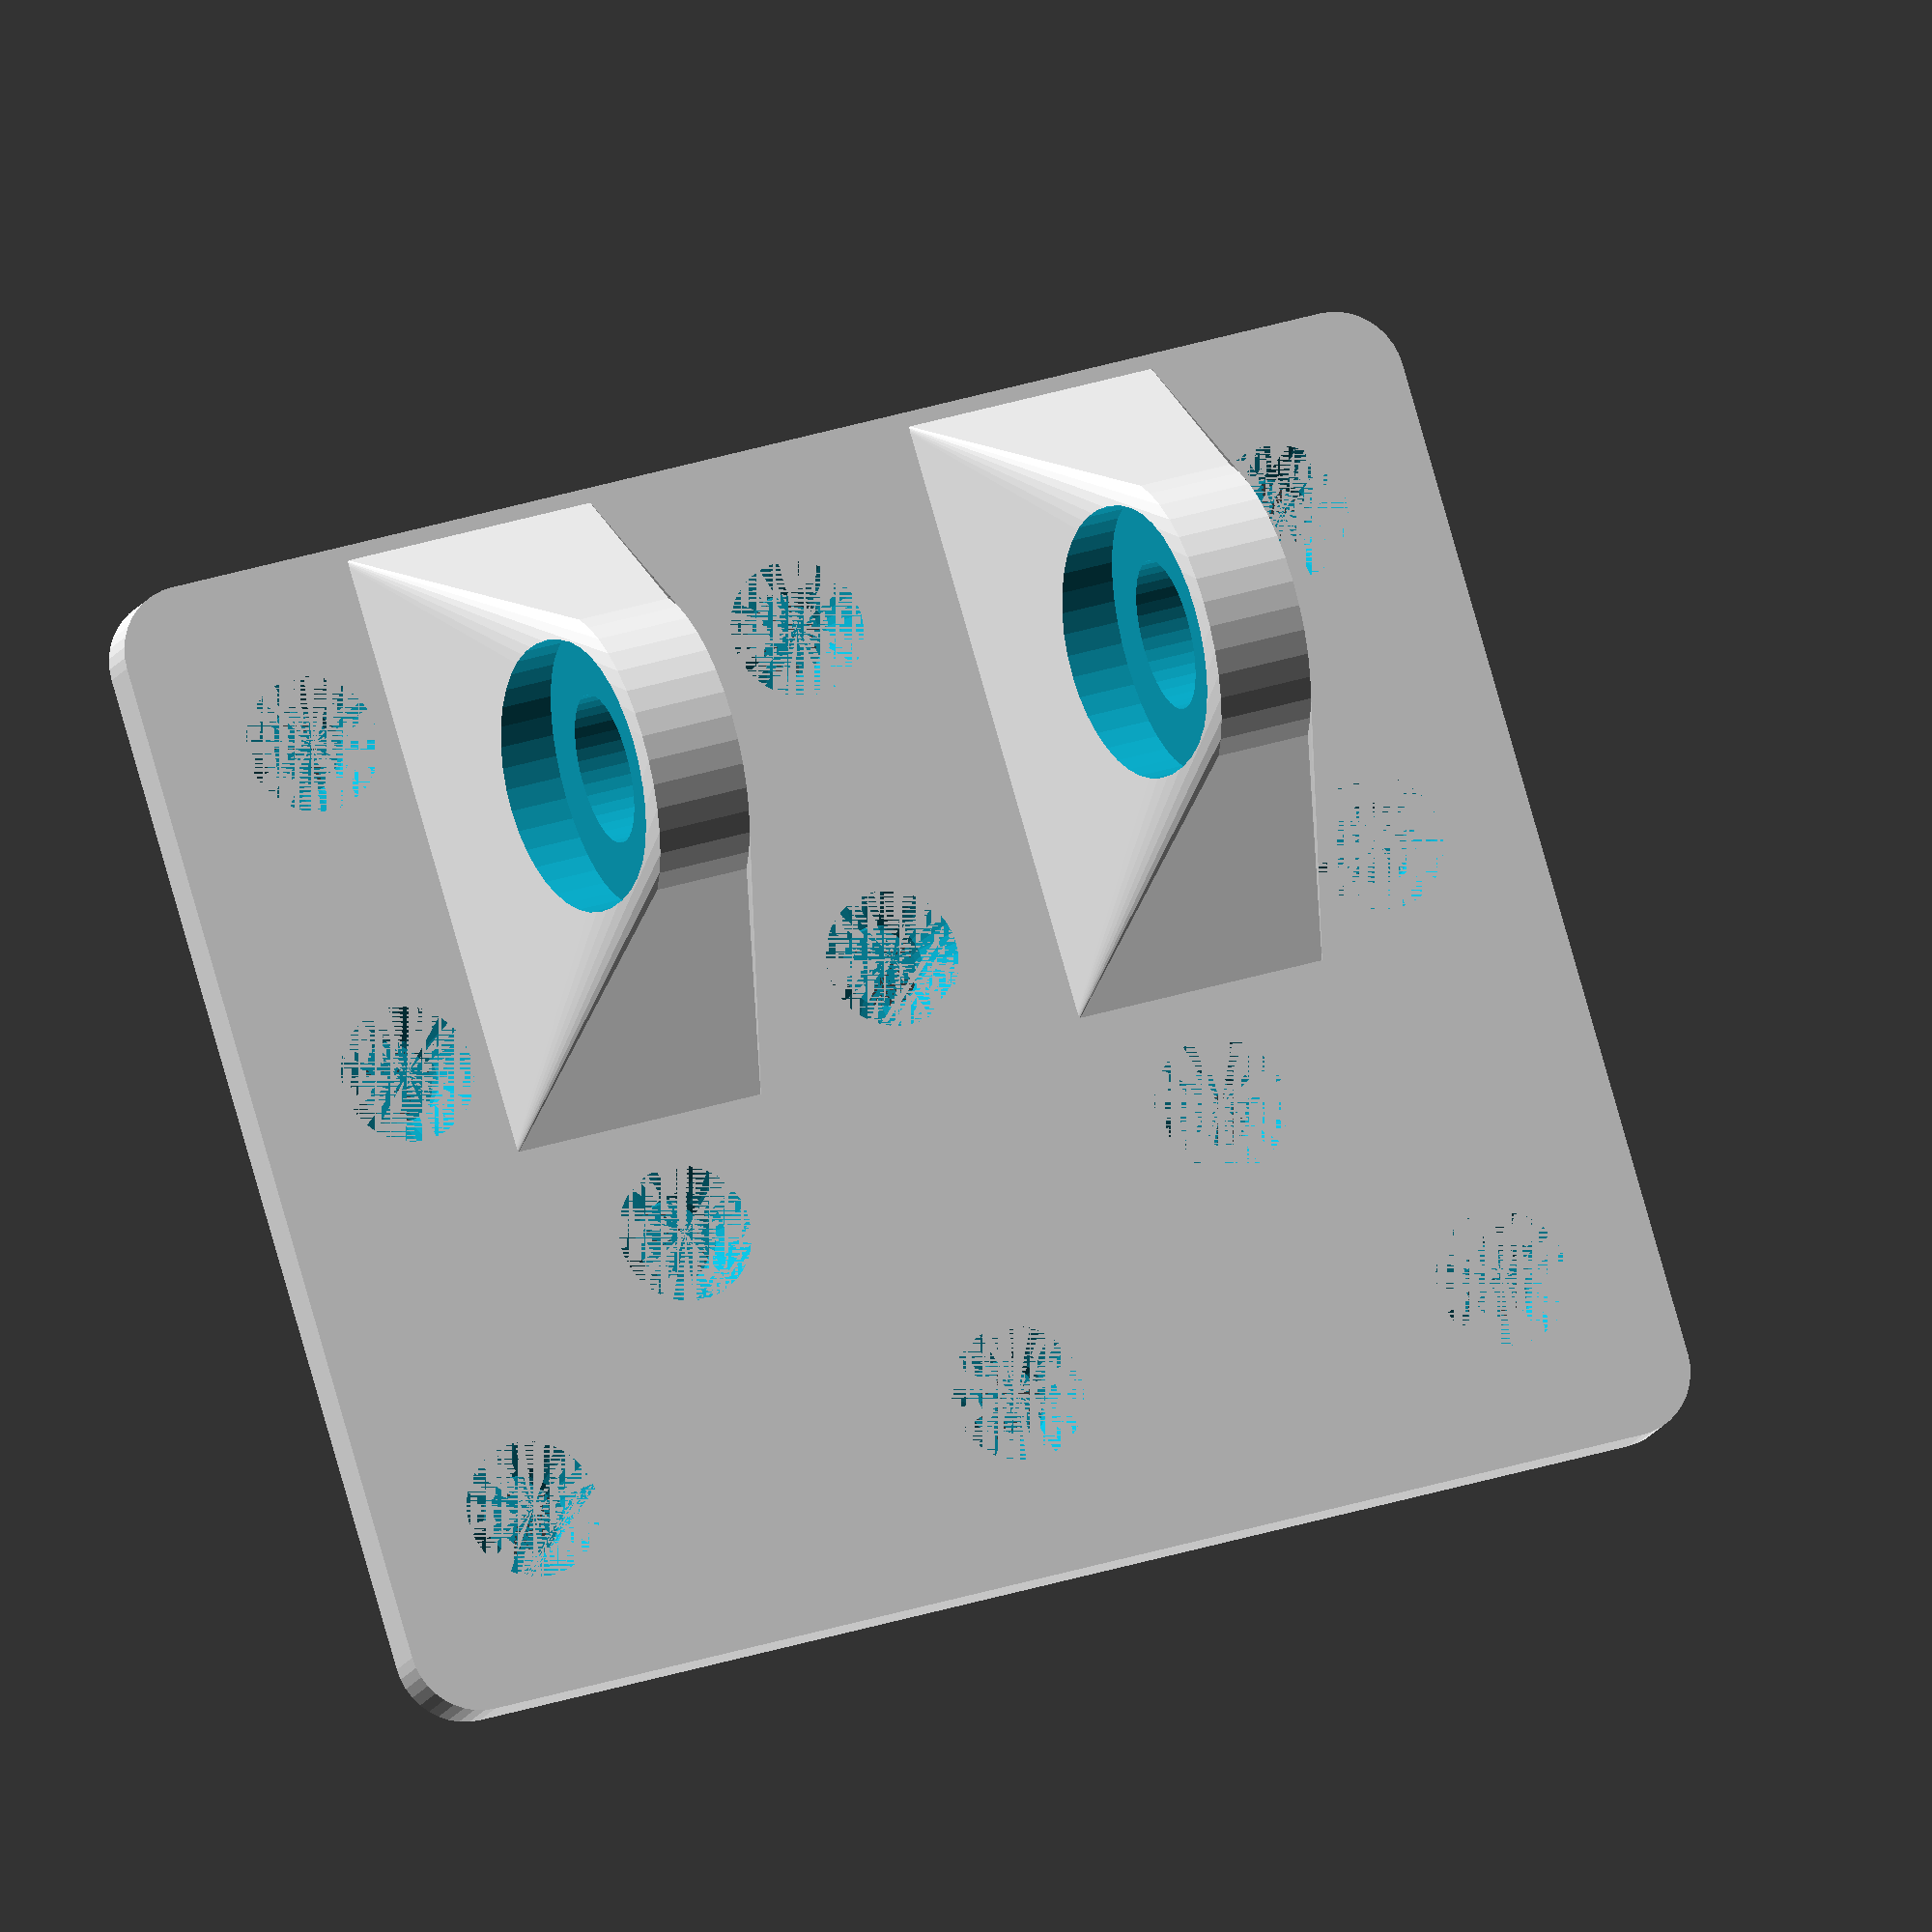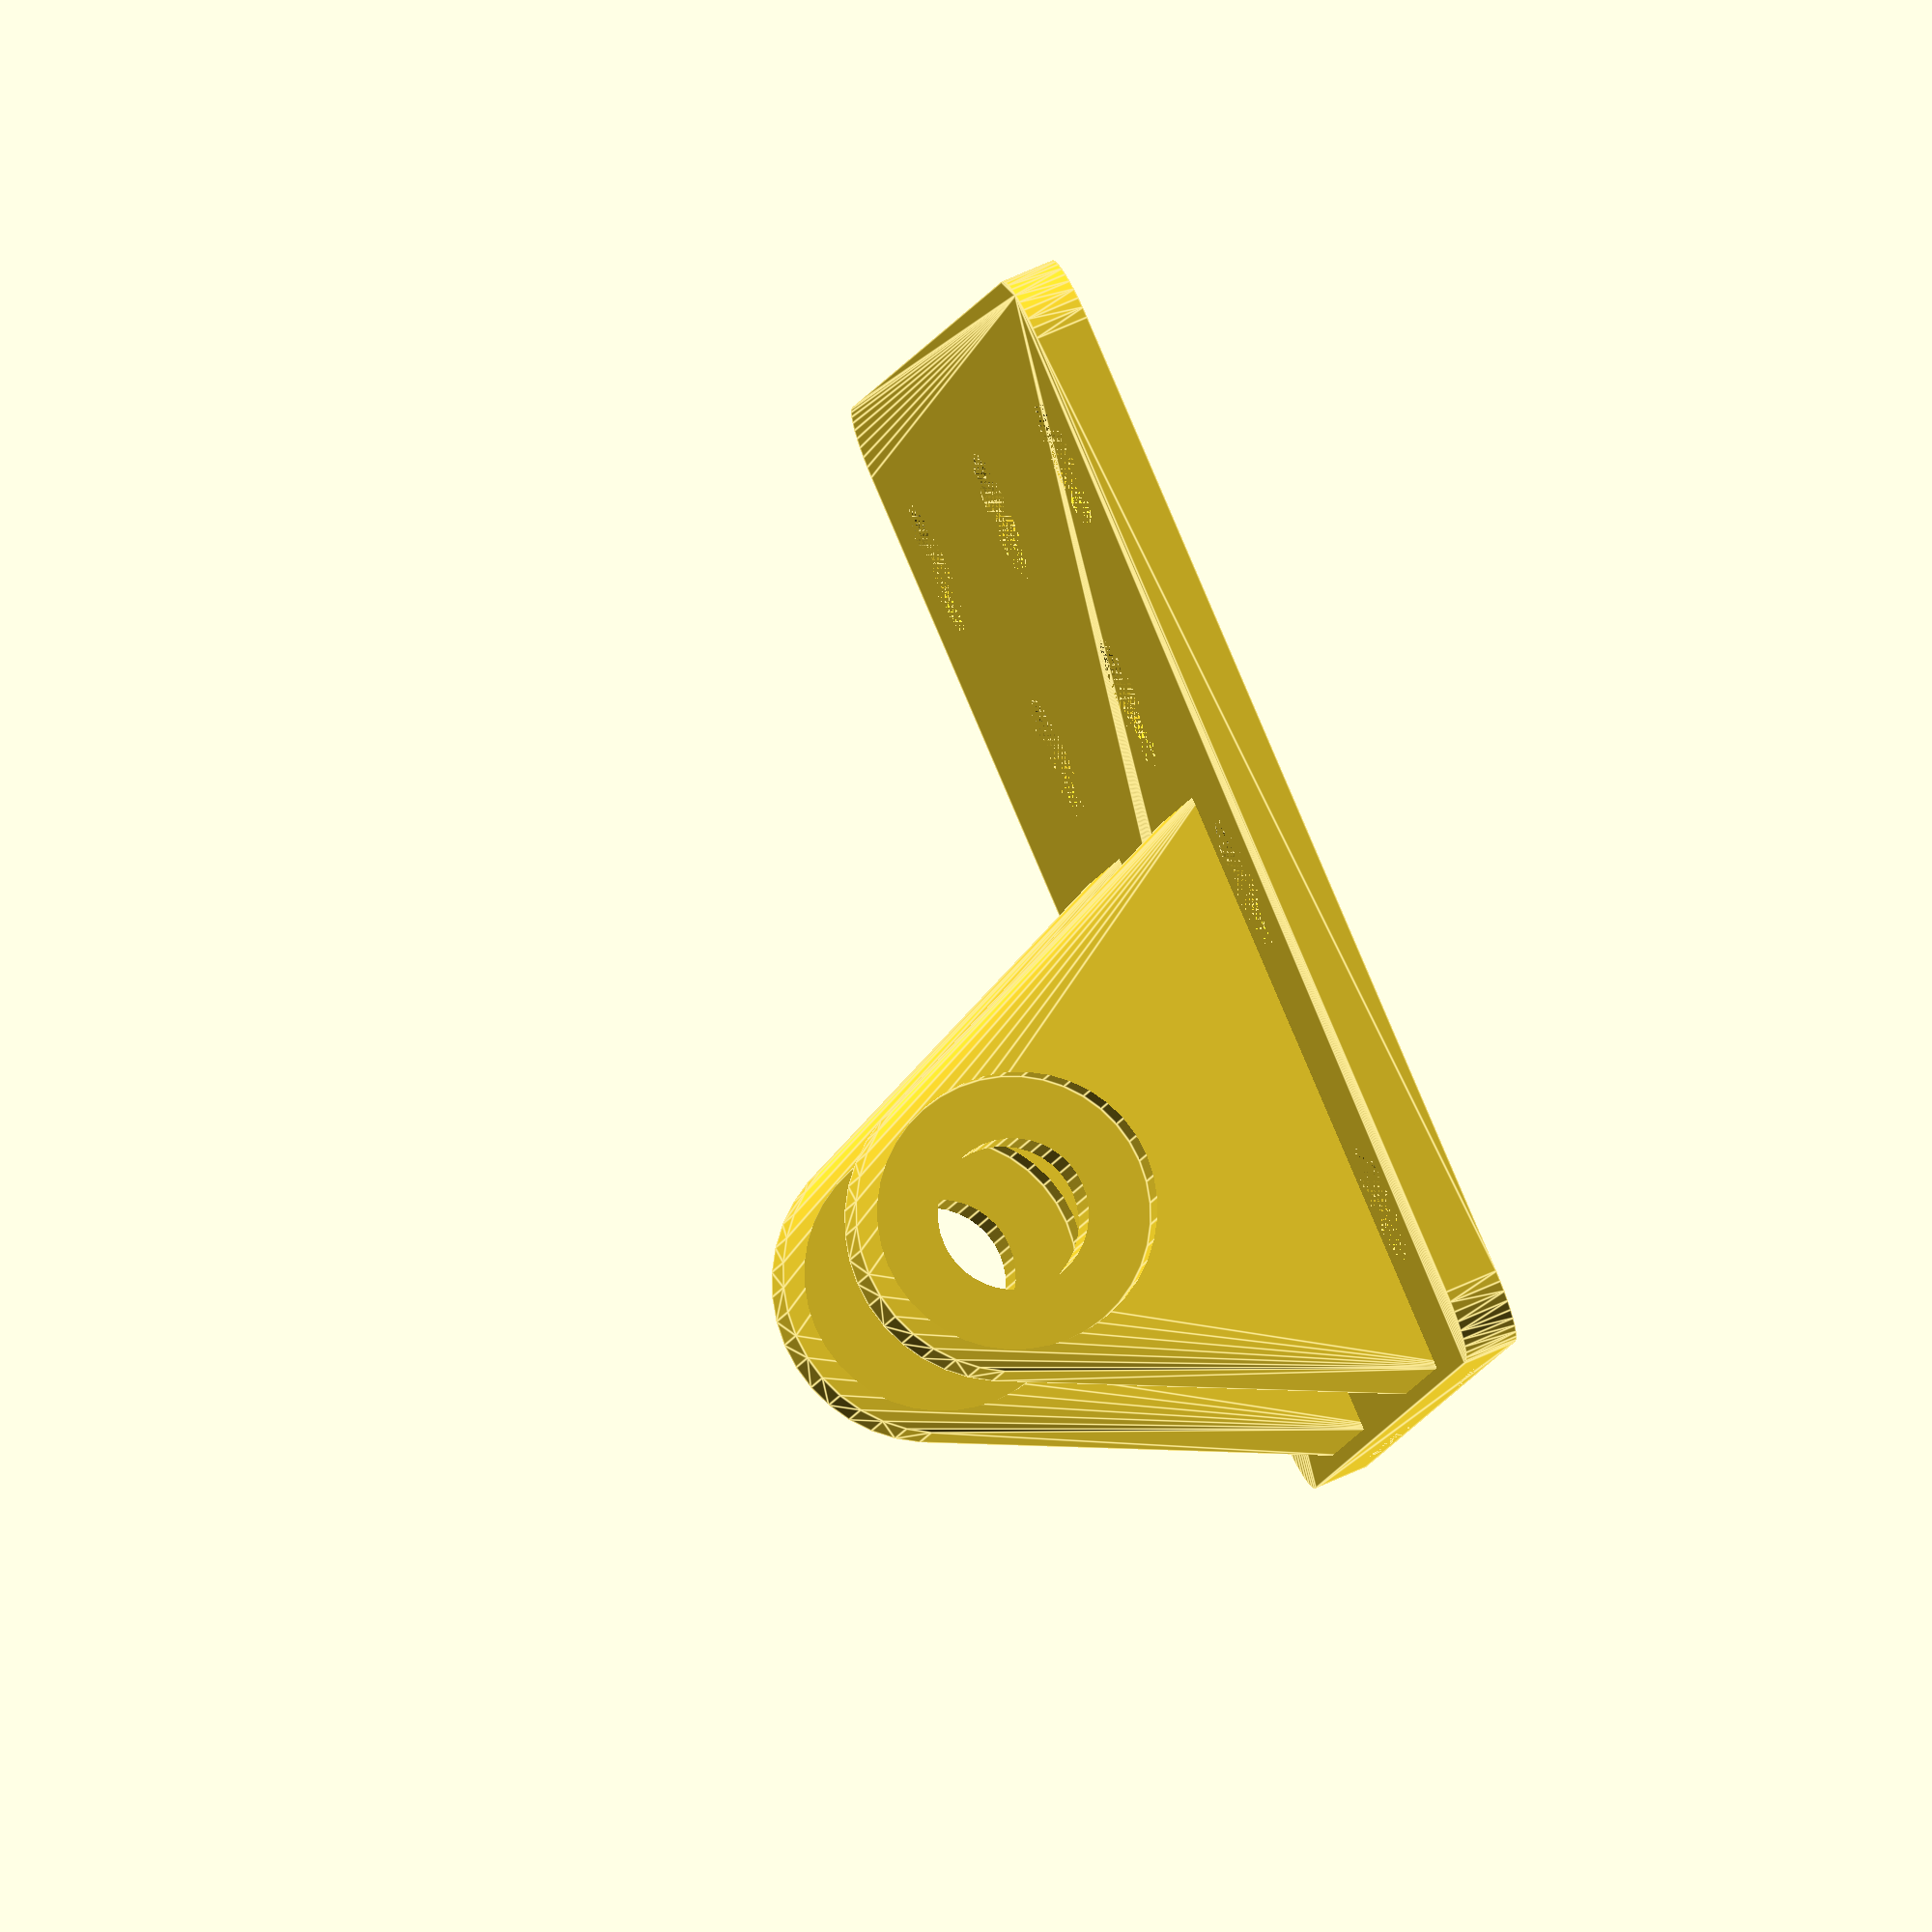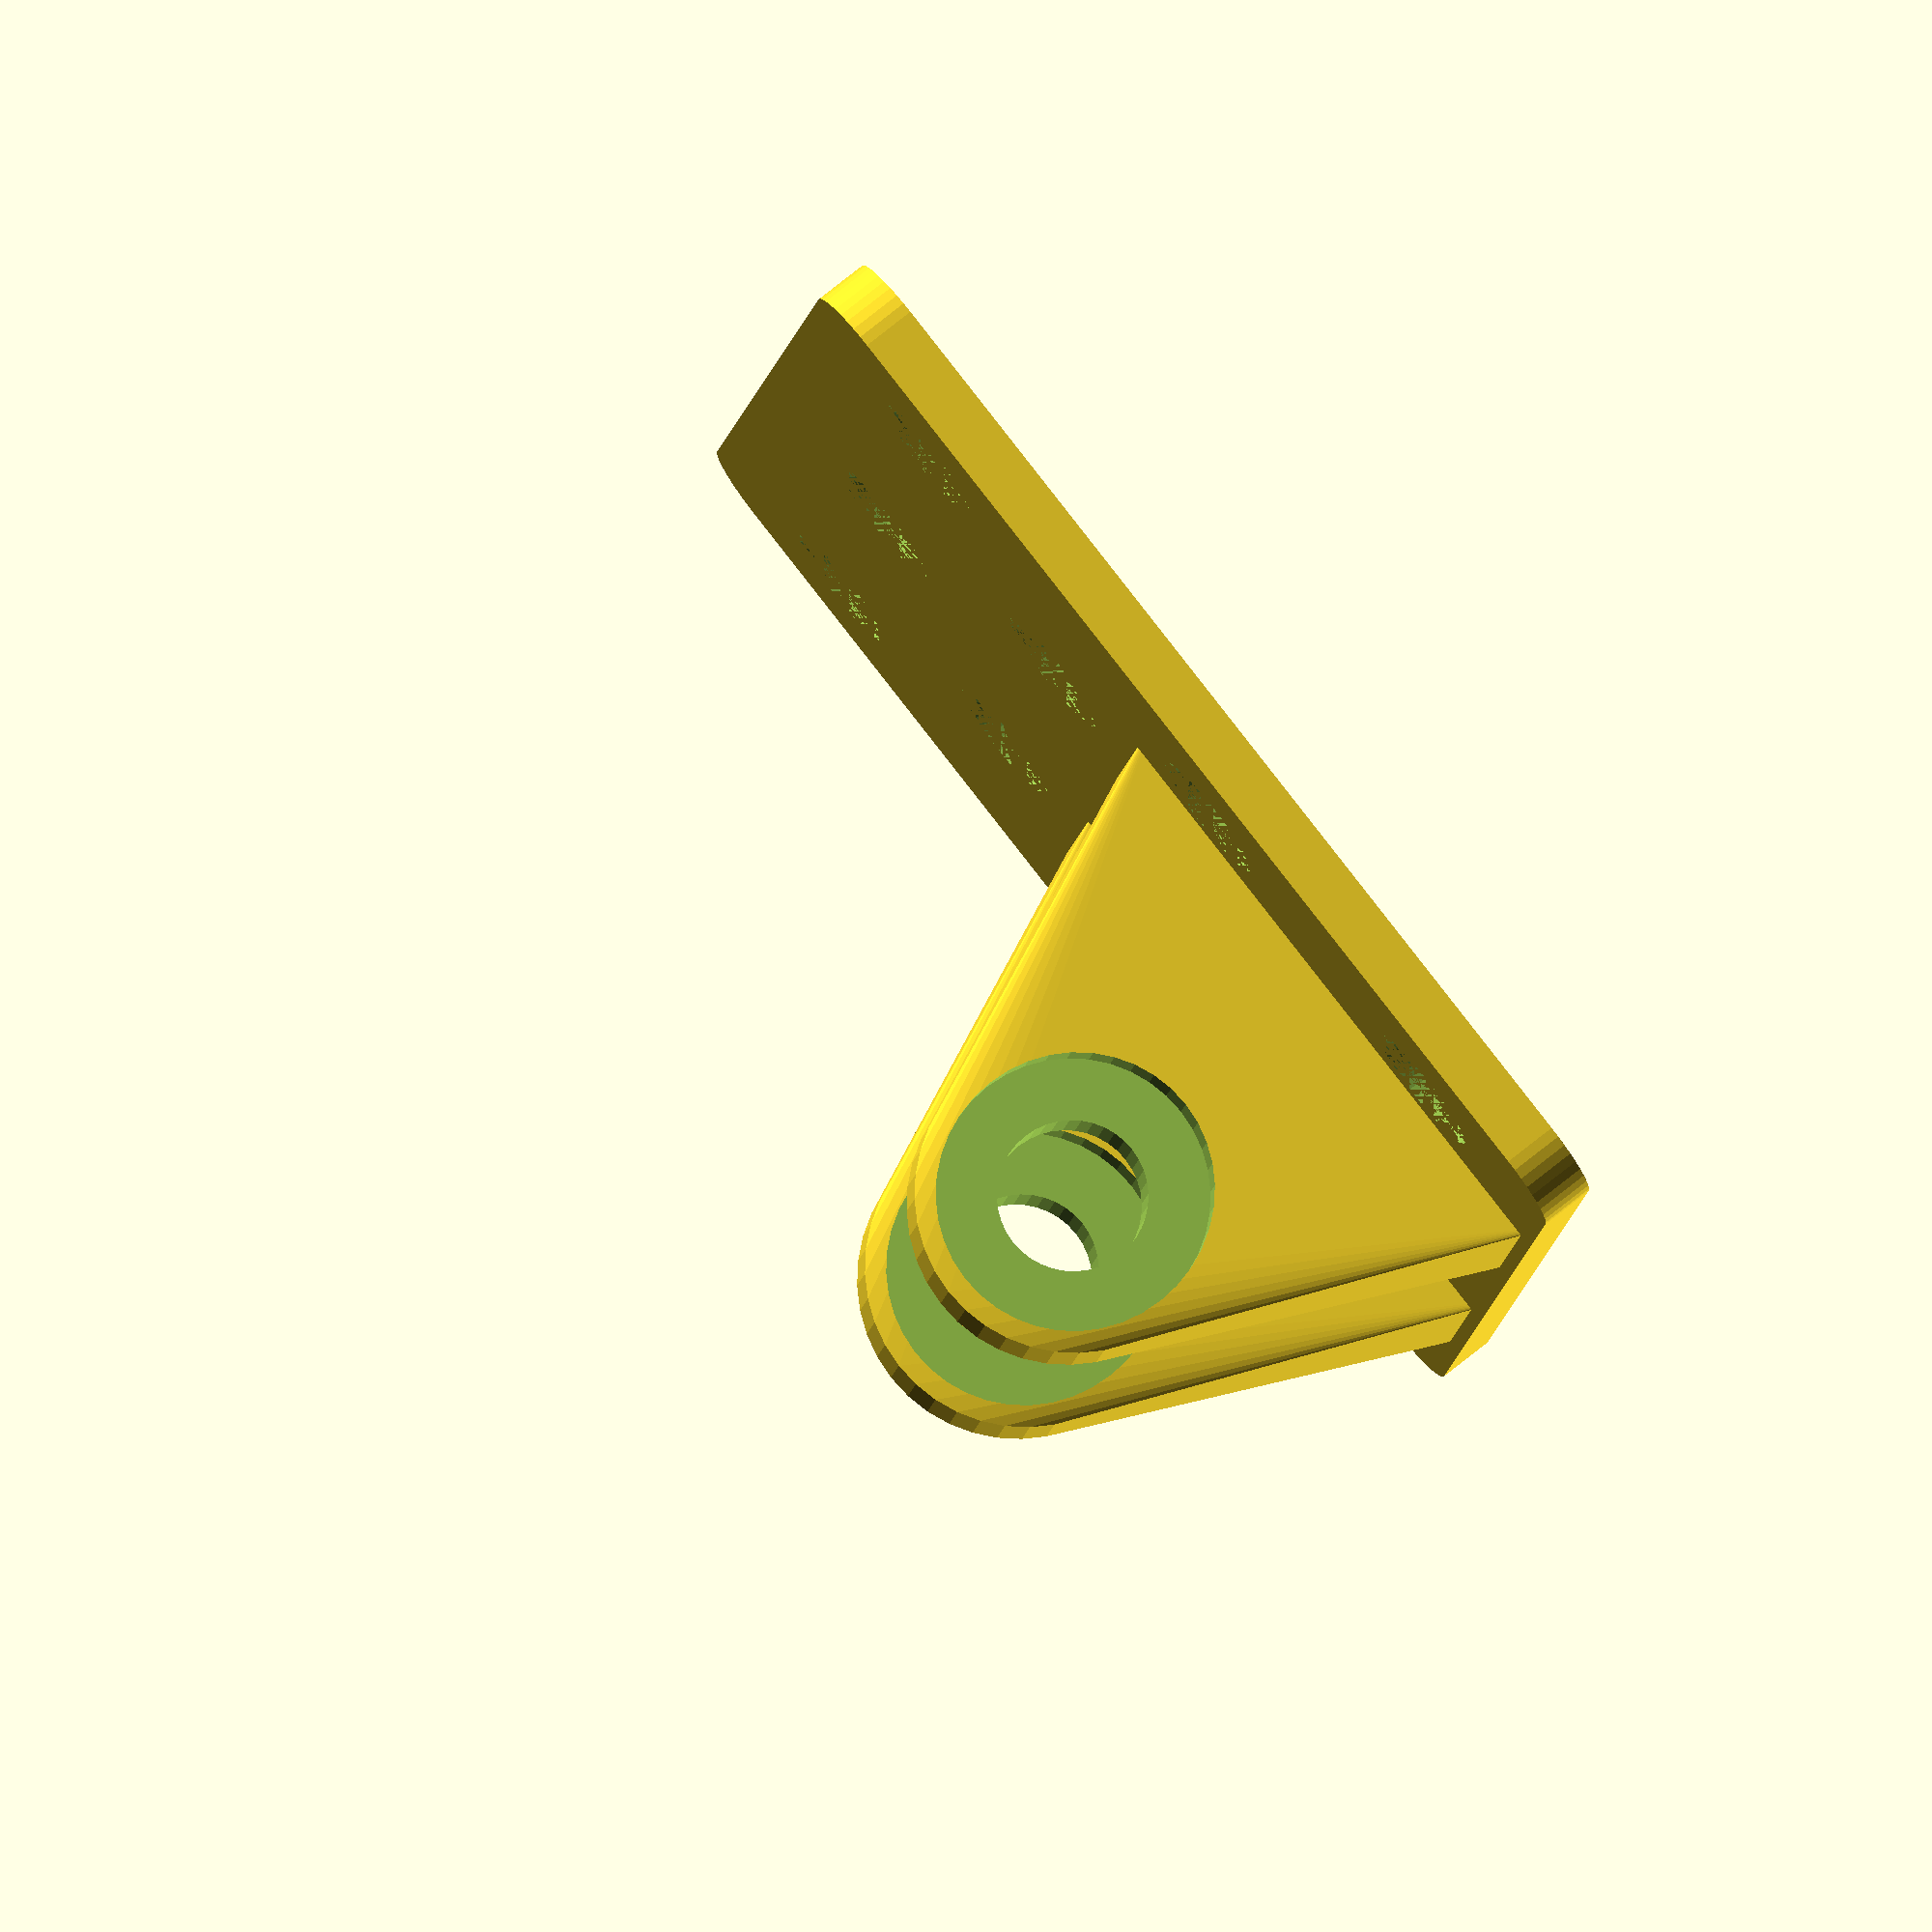
<openscad>
// Gate bracket!

w = 120;
h = 100;
t = 4;

$fn=40;

difference() {
    d = 28; // Distance from top and bottom
    union() {
        translate([w/2, h - d]) grab(t);
        translate([w/2, d]) rotate([0, 0, 180]) grab(t);
        base(w, h, t);
    }
    screw_holes(w, h, t);
}

module base(w, h, t){
    translate([w/2 + 19, h/2]) hull() standoffs(t, 5, 75, h-10);
}

module grab(t) {
    h = 27;
    ch = 7;
    bh = 4;
    w = 47;
    r = 5 * 1.1;
    f = 13; // flare
    difference () {
        hull() {
            translate([0, ch/2, h]) rotate([90, 0]) cylinder(ch, r+t+2, r+t+2);
            translate([0, 0, 1]) cube([w, ch+f, 1], center=true);   
        }
        translate([0, ch, h]) rotate([90, 0]) union() {
            cylinder(ch*2, r, r);
            translate([0, 0, -1]) cylinder(bh+1, 10, 10);
            translate([0, 0, 10]) cylinder(bh+1, 10, 10);
        }
    }

}

module screw_holes(w, h, t) {
    d1 = 12; // distance from outside
    d2 = 29;
    
    // Outer holes (corners)
    translate([d1, d1]) screw_hole(t);
    translate([w - d1, d1]) screw_hole(t);
    translate([w - d1, h - d1]) screw_hole(t);
    translate([d1, h - d1]) screw_hole(t);
    
    // Outer holes (middles)
    translate([w - d1, h/2]) screw_hole(t);
    translate([d1, h/2]) screw_hole(t);
    translate([w/2 - 10, h - d1]) screw_hole(t);
    translate([w/2 - 10, d1]) screw_hole(t);
    translate([w/2 + 15, h - d1]) screw_hole(t);
    translate([w/2 + 15, d1]) screw_hole(t);
    
    // Inner holes
    translate([d2, d2]) screw_hole(t);
    translate([w - d2, d2]) screw_hole(t);
    translate([w - d2, h - d2]) screw_hole(t);
    translate([d2, h - d2]) screw_hole(t);
    
    translate([w/2 - 10, h/2]) screw_hole(t);
    translate([w/2 + 15, h/2]) screw_hole(t);
}

module screw_hole(h) {
    translate([0, 0, h - 2.5]) cylinder(2.5, 3, 5);
    cylinder(h, 3, 3);
}

module standoffs(h, r, x, y){
    translate([x/2, y/2]) cylinder(h, r, r);
    translate([-x/2, y/2]) cylinder(h, r, r);
    translate([x/2, -y/2]) cylinder(h, r, r);
    translate([-x/2, -y/2]) cylinder(h, r, r);
}

</openscad>
<views>
elev=192.8 azim=253.4 roll=196.1 proj=o view=solid
elev=111.3 azim=16.9 roll=114.3 proj=o view=edges
elev=102.9 azim=7.5 roll=128.5 proj=o view=solid
</views>
